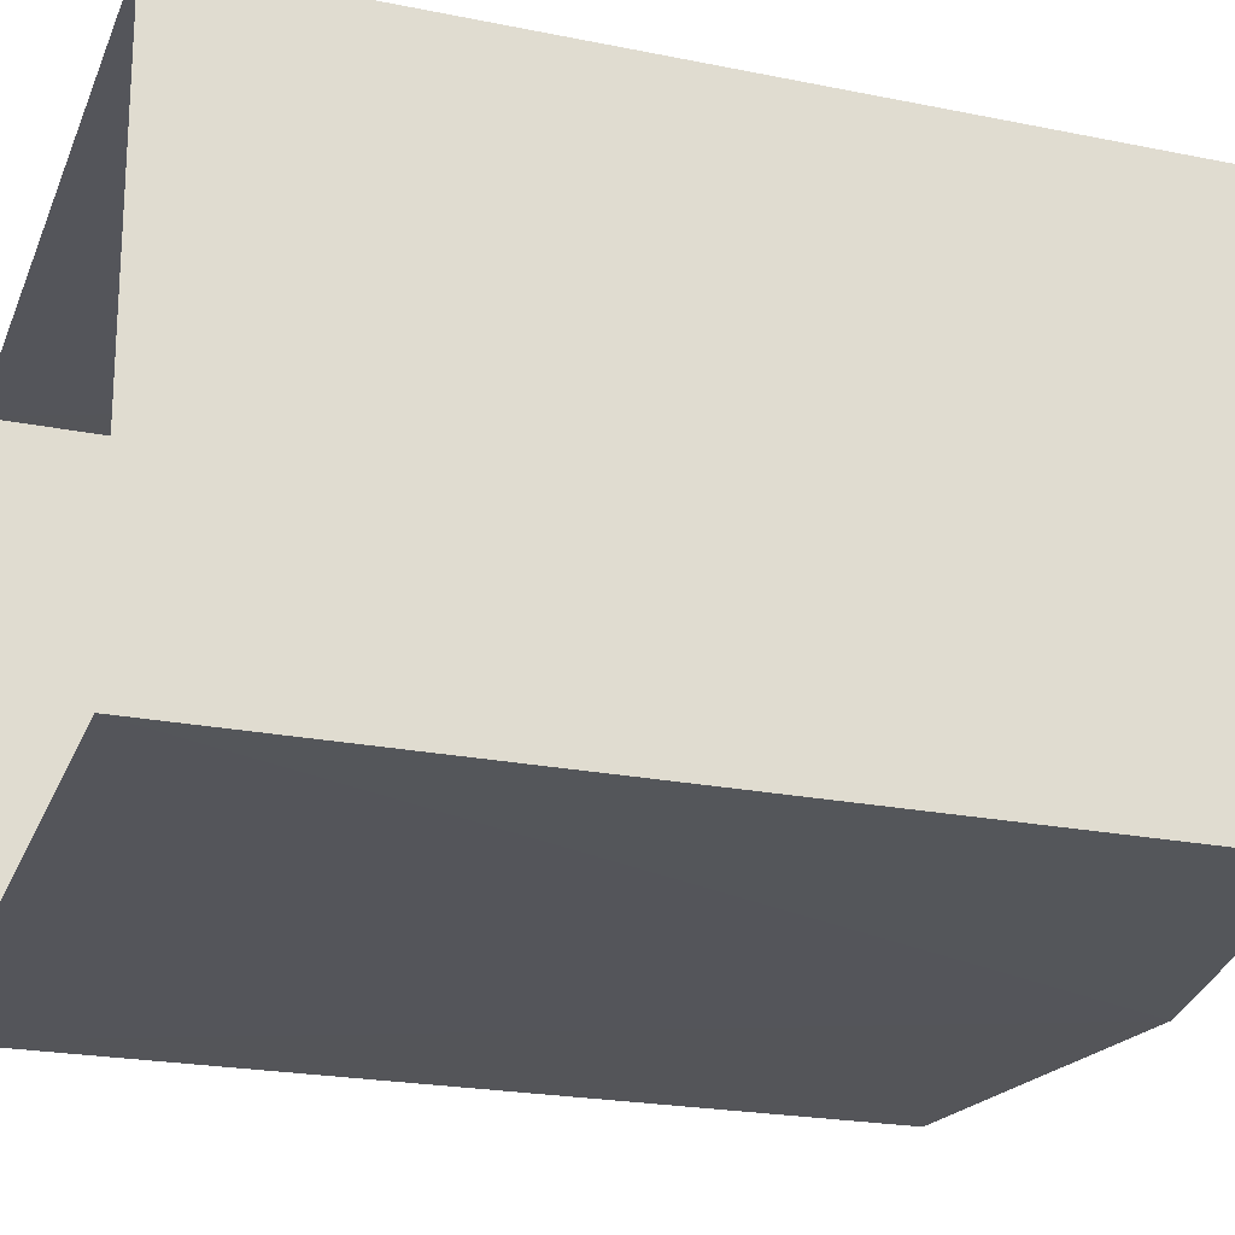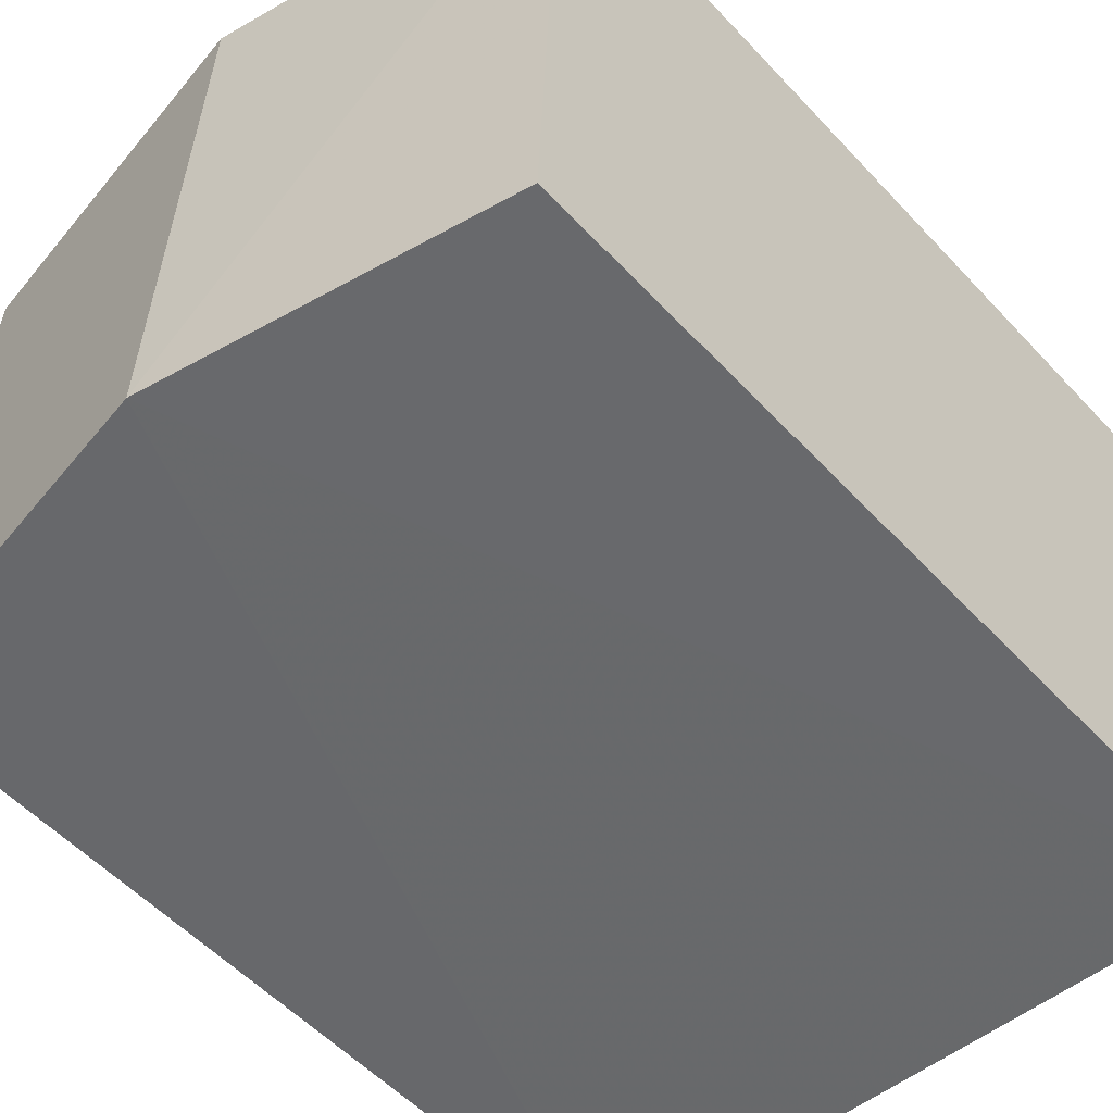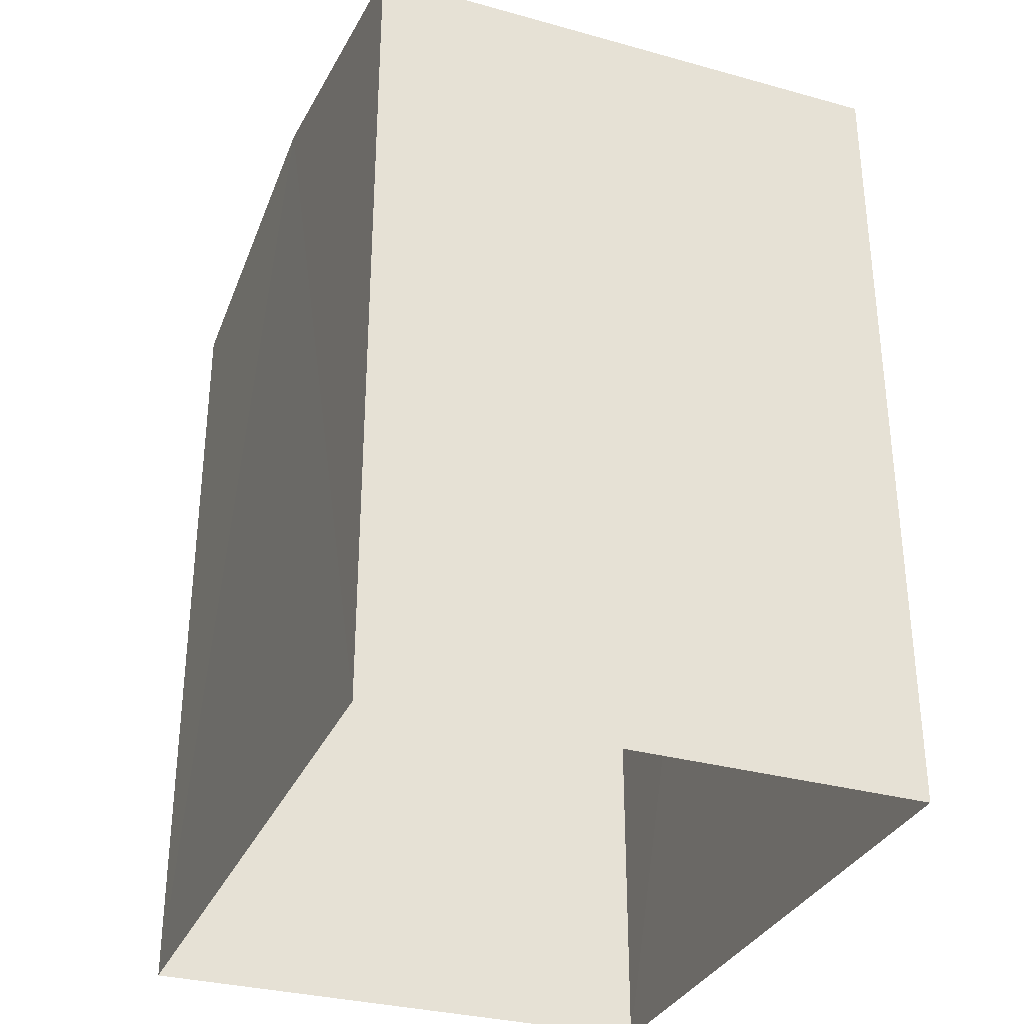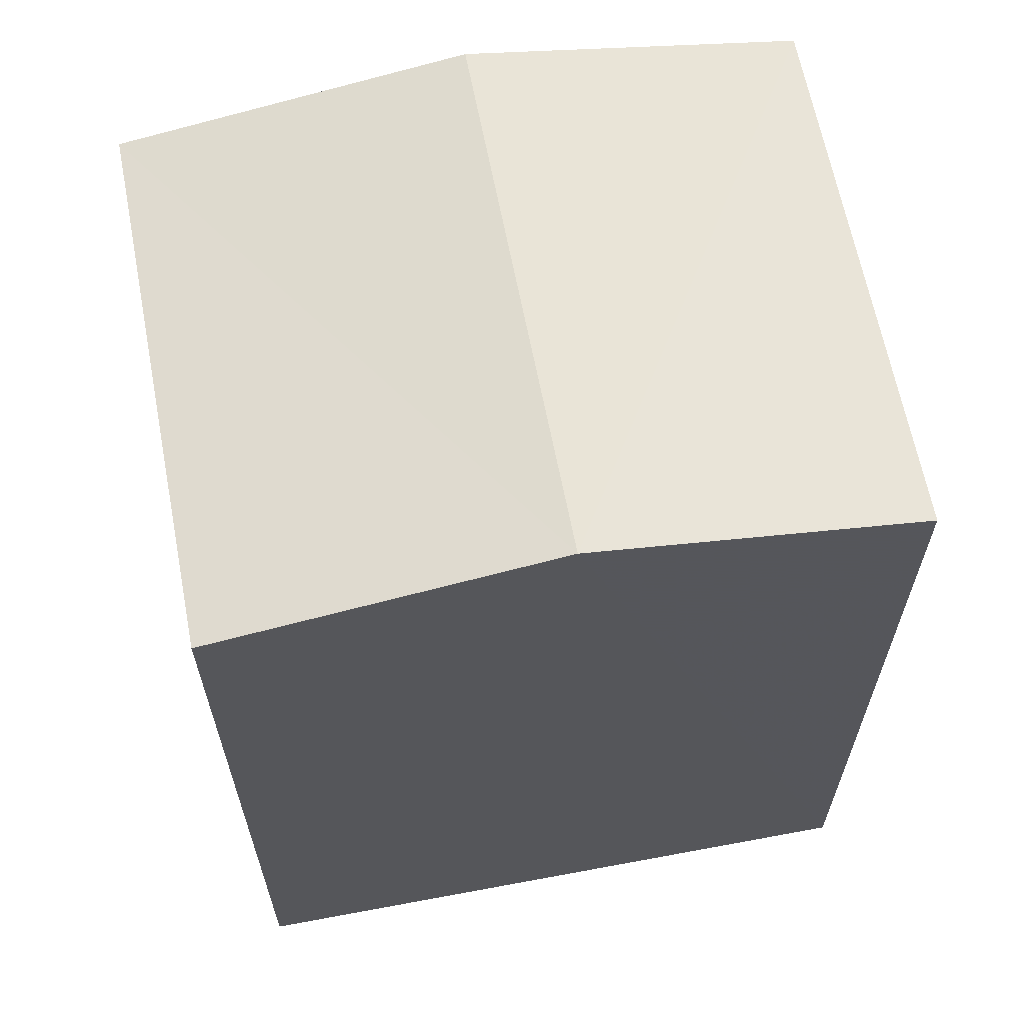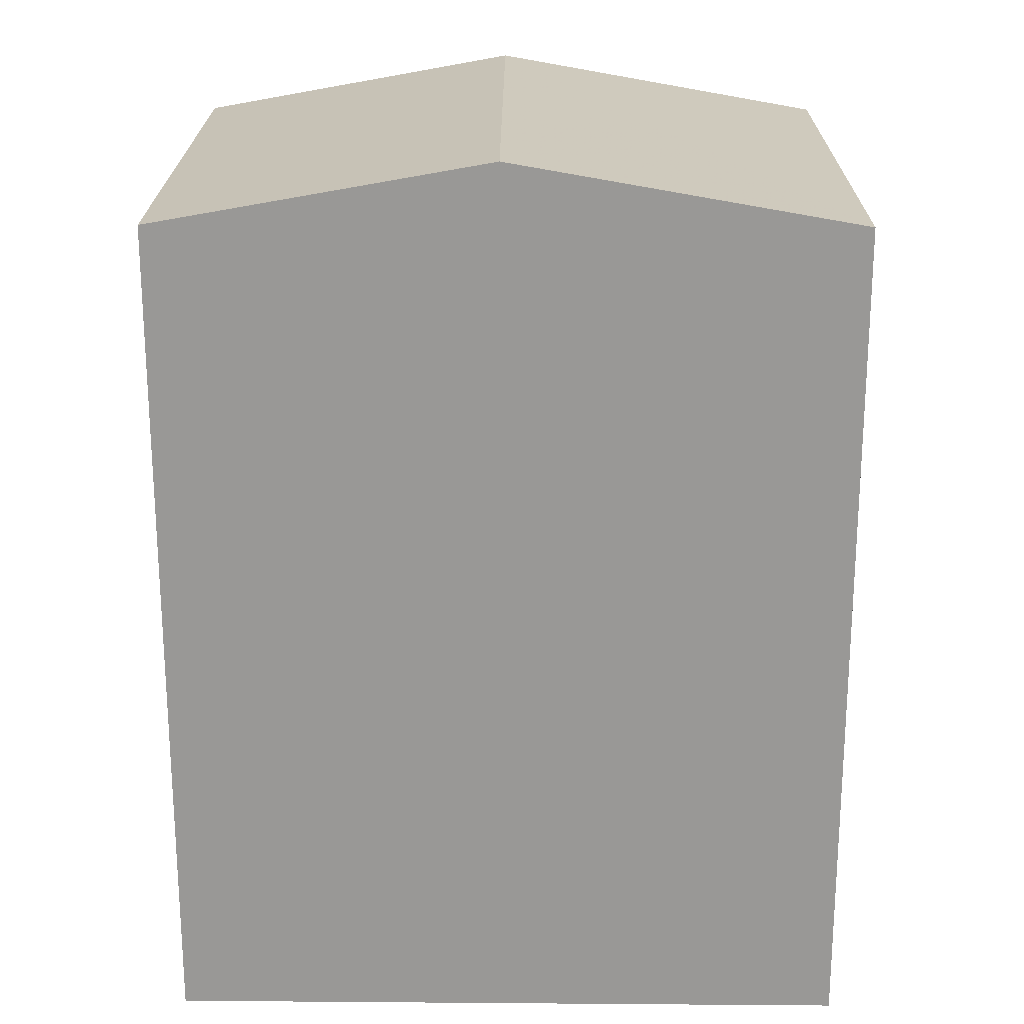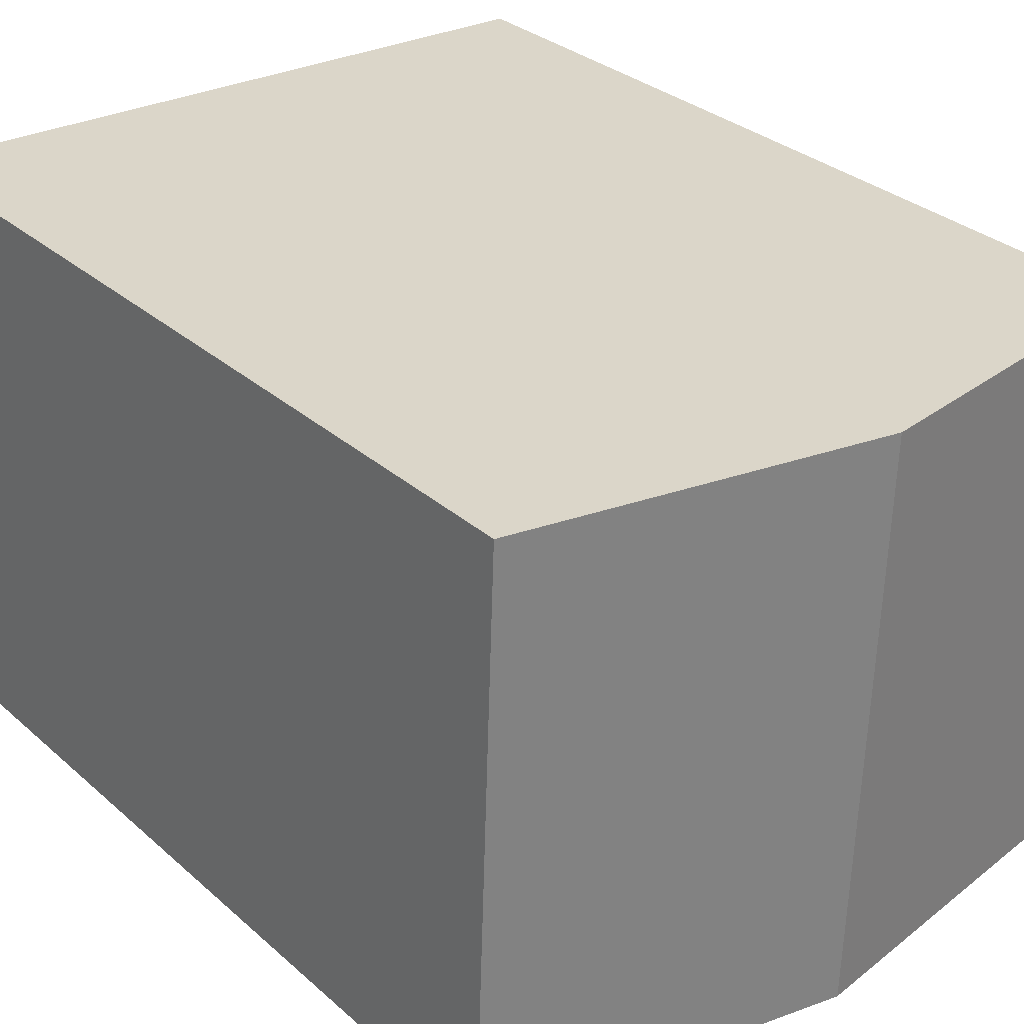
<metadata>
{"format":"obj","ext":"obj","renderer":"f3d","projection":"perspective","resolution":1024,"background":"white","views":[{"elev":-22.8,"azim":-109.0,"up":"+Y"},{"elev":-54.3,"azim":41.8,"up":"+Y"},{"elev":-32.2,"azim":66.8,"up":"+Z"},{"elev":63.0,"azim":-12.9,"up":"+Z"},{"elev":21.3,"azim":178.5,"up":"+Z"},{"elev":31.1,"azim":-39.0,"up":"+Y"}]}
</metadata>
<code>
v -3.719e+05 -1.036e+05 33.34
v -3.719e+05 -1.036e+05 33.34
v -3.719e+05 -1.036e+05 33.34
v -3.719e+05 -1.036e+05 33.34
v -3.719e+05 -1.036e+05 40.09
v -3.719e+05 -1.036e+05 39.64
v -3.719e+05 -1.036e+05 40.09
v -3.719e+05 -1.036e+05 39.64
v -3.719e+05 -1.036e+05 39.64
v -3.719e+05 -1.036e+05 39.64
f 1 2 3
f 1 4 2
f 5 6 7
f 5 8 6
f 9 10 5
f 7 9 5
f 10 1 5
f 1 3 5
f 3 8 5
f 6 2 7
f 2 4 7
f 4 9 7
f 8 3 2
f 6 8 2
f 10 4 1
f 10 9 4

</code>
